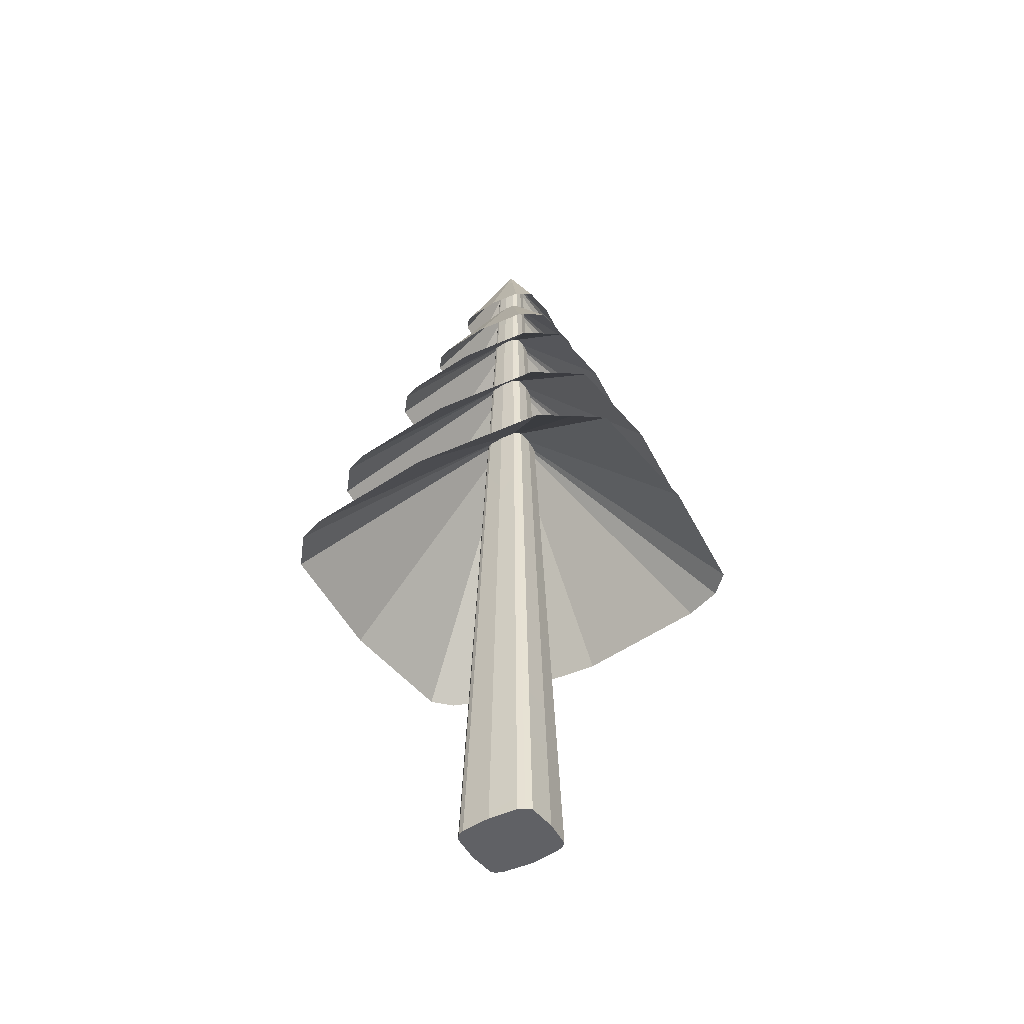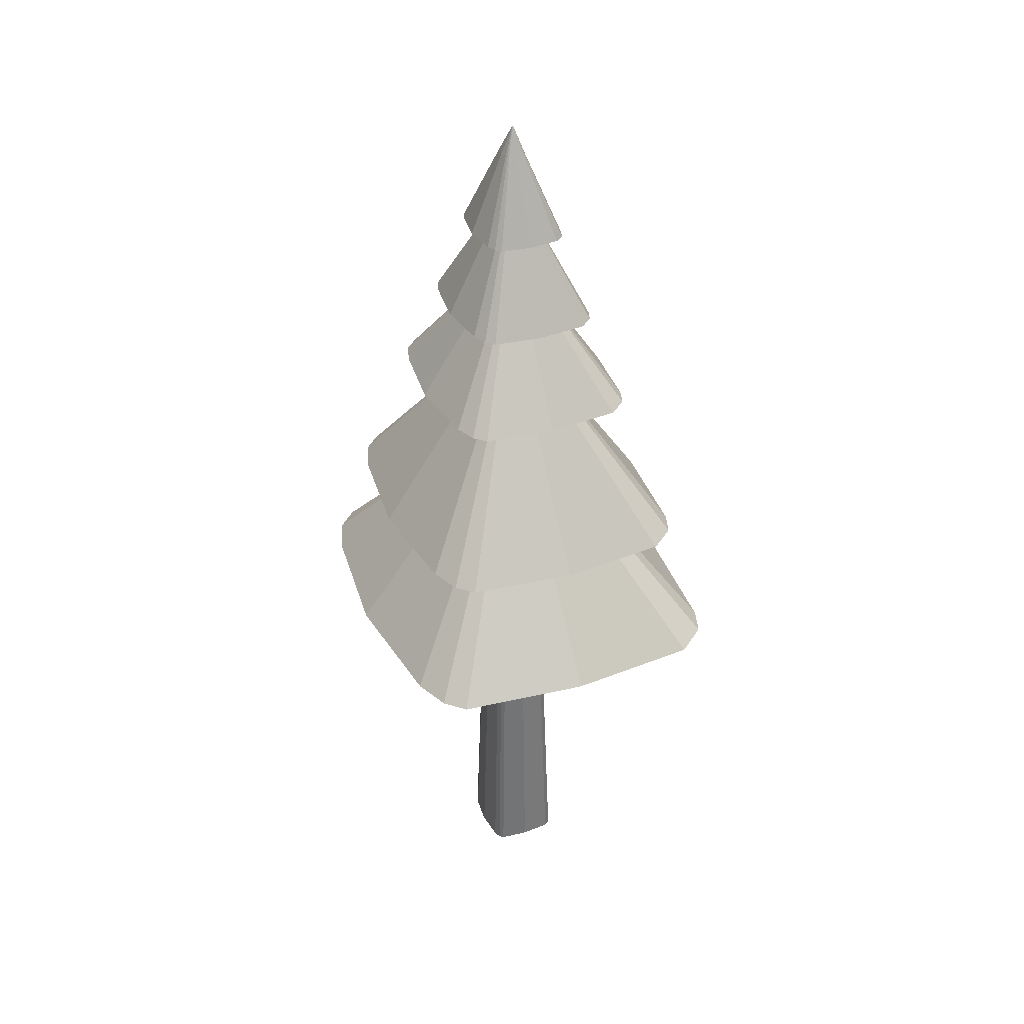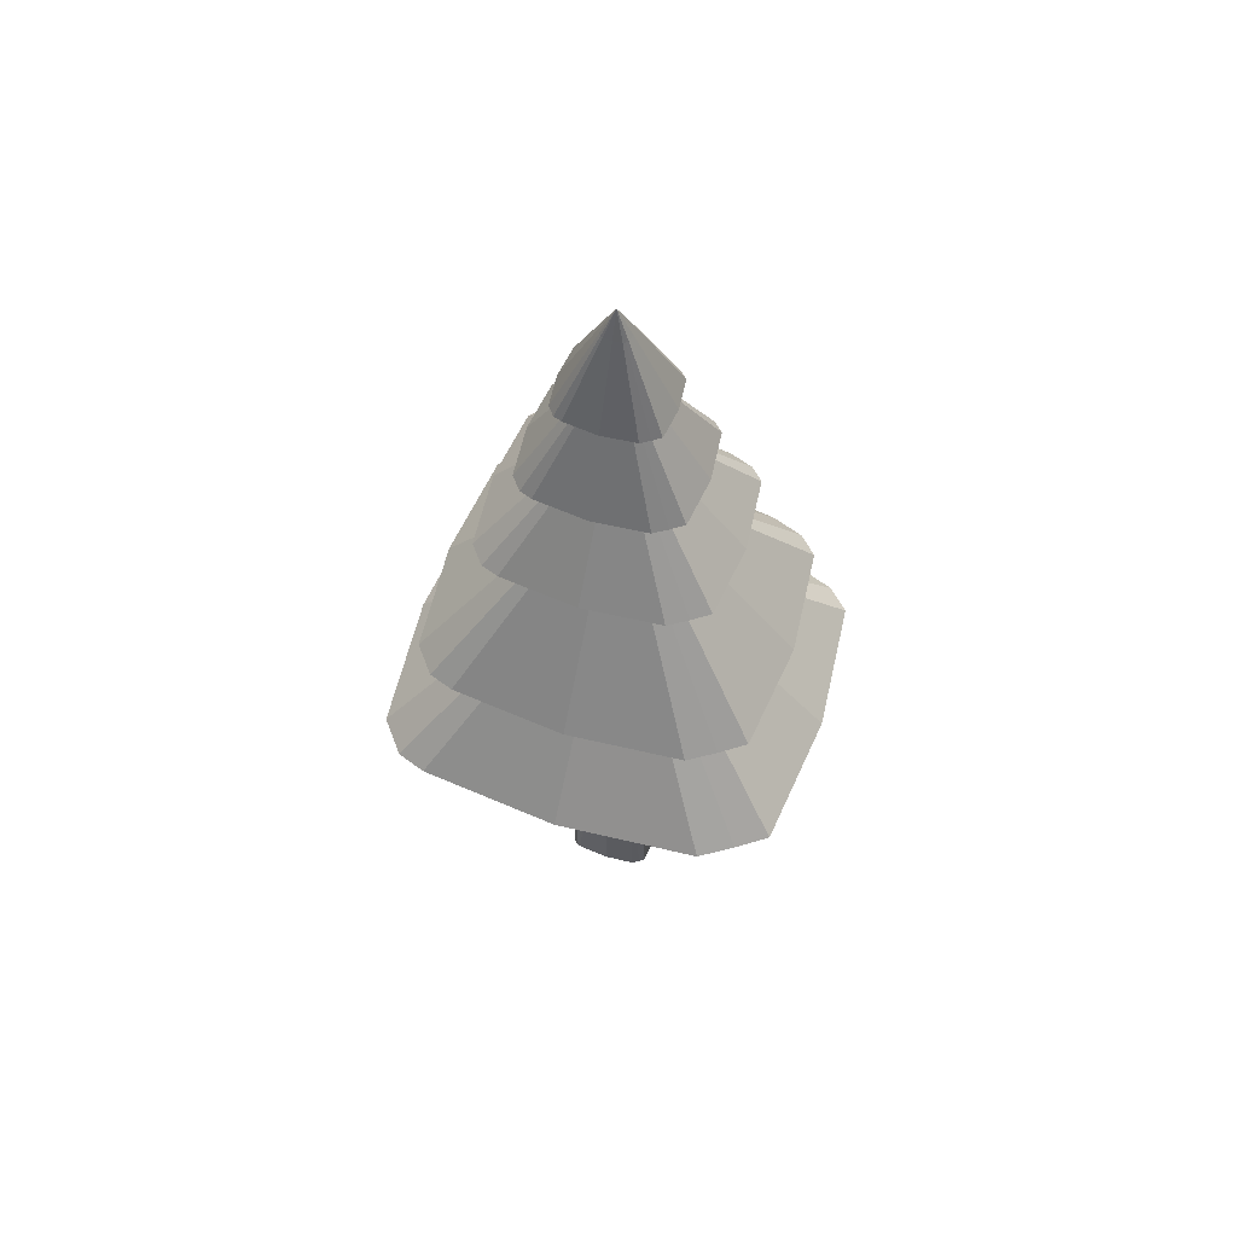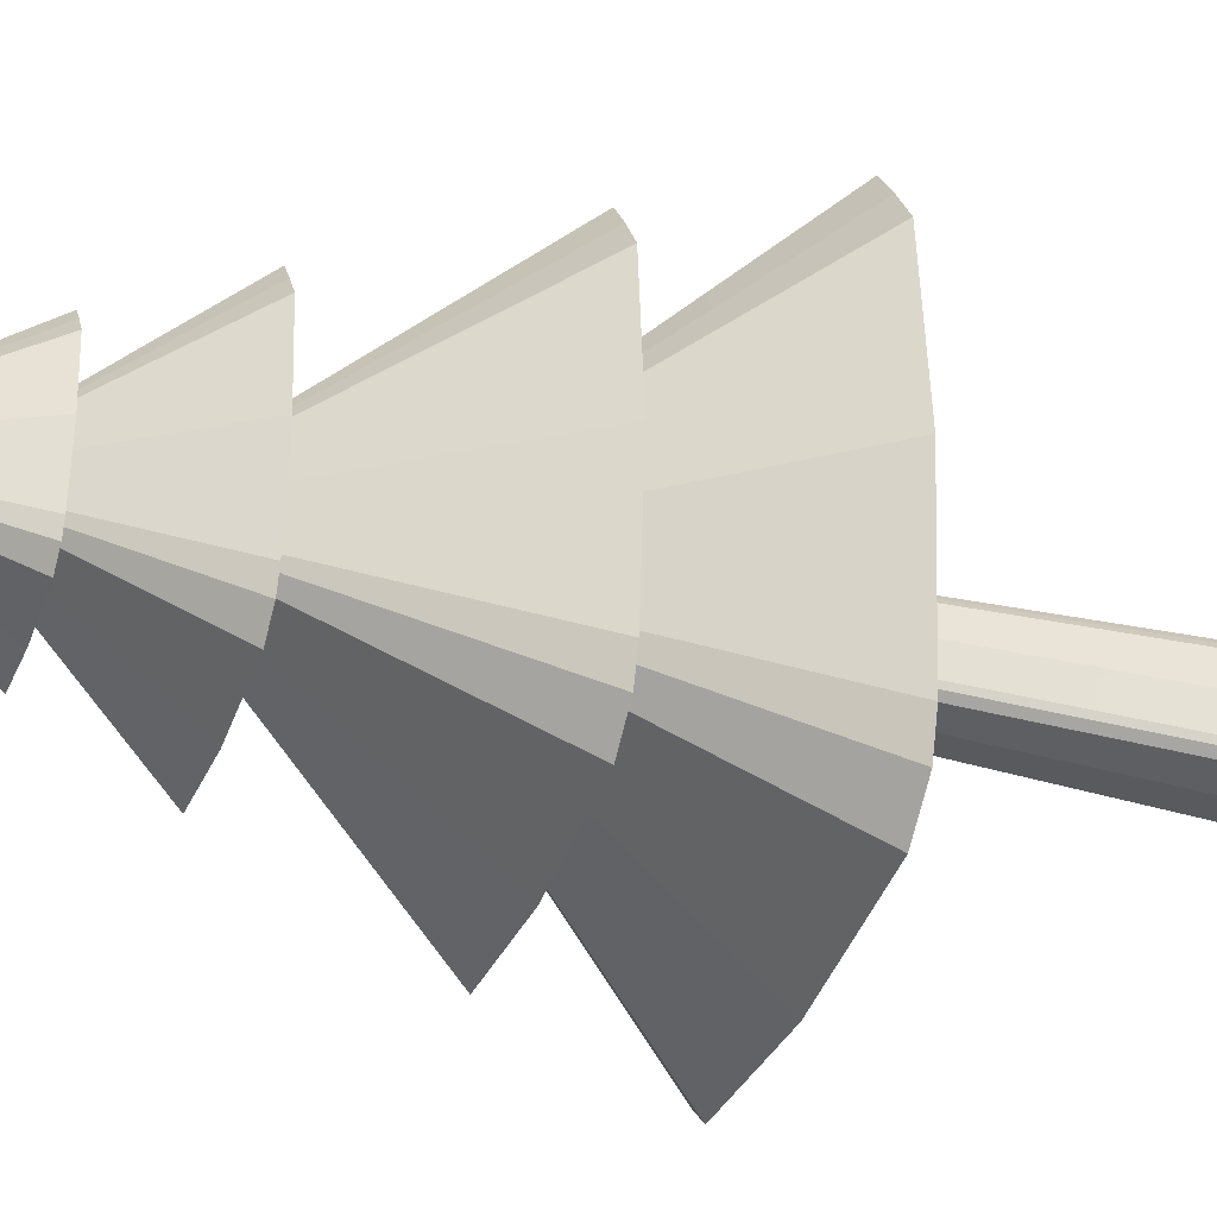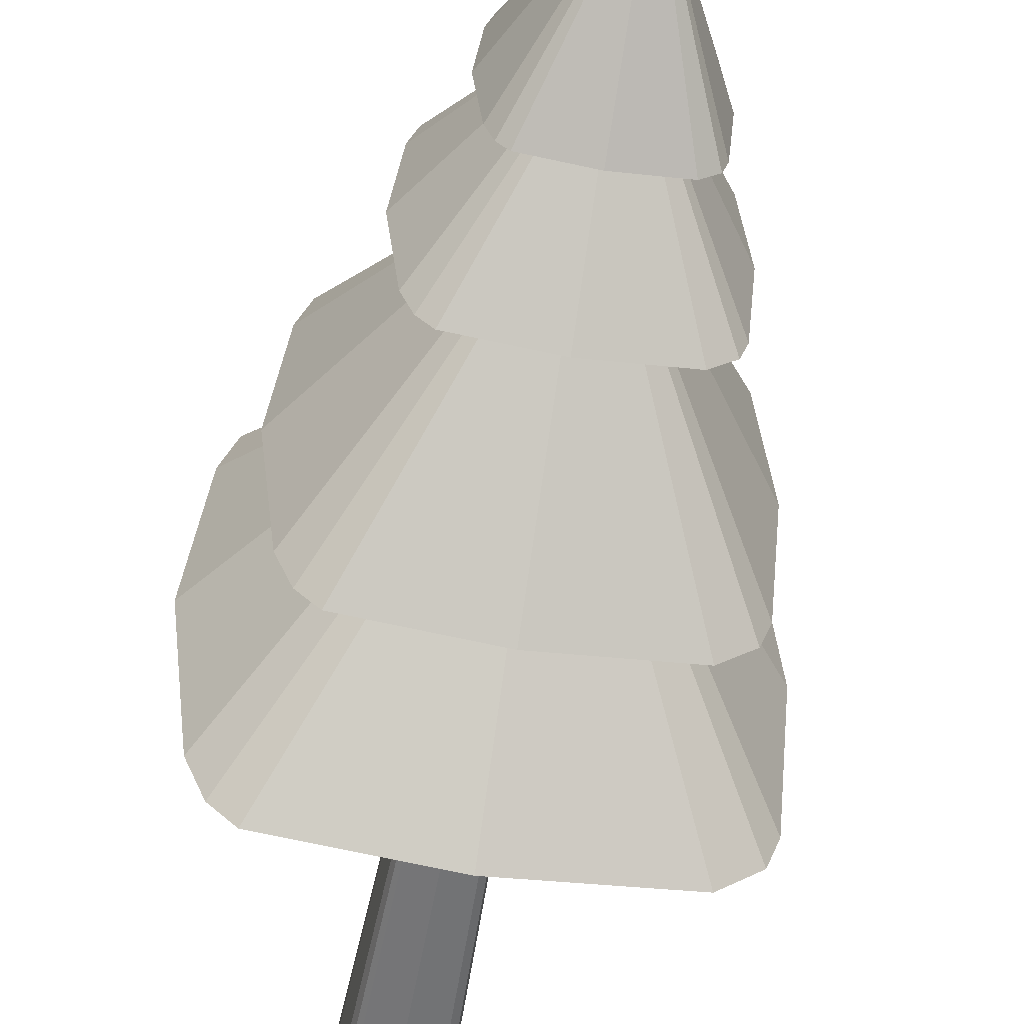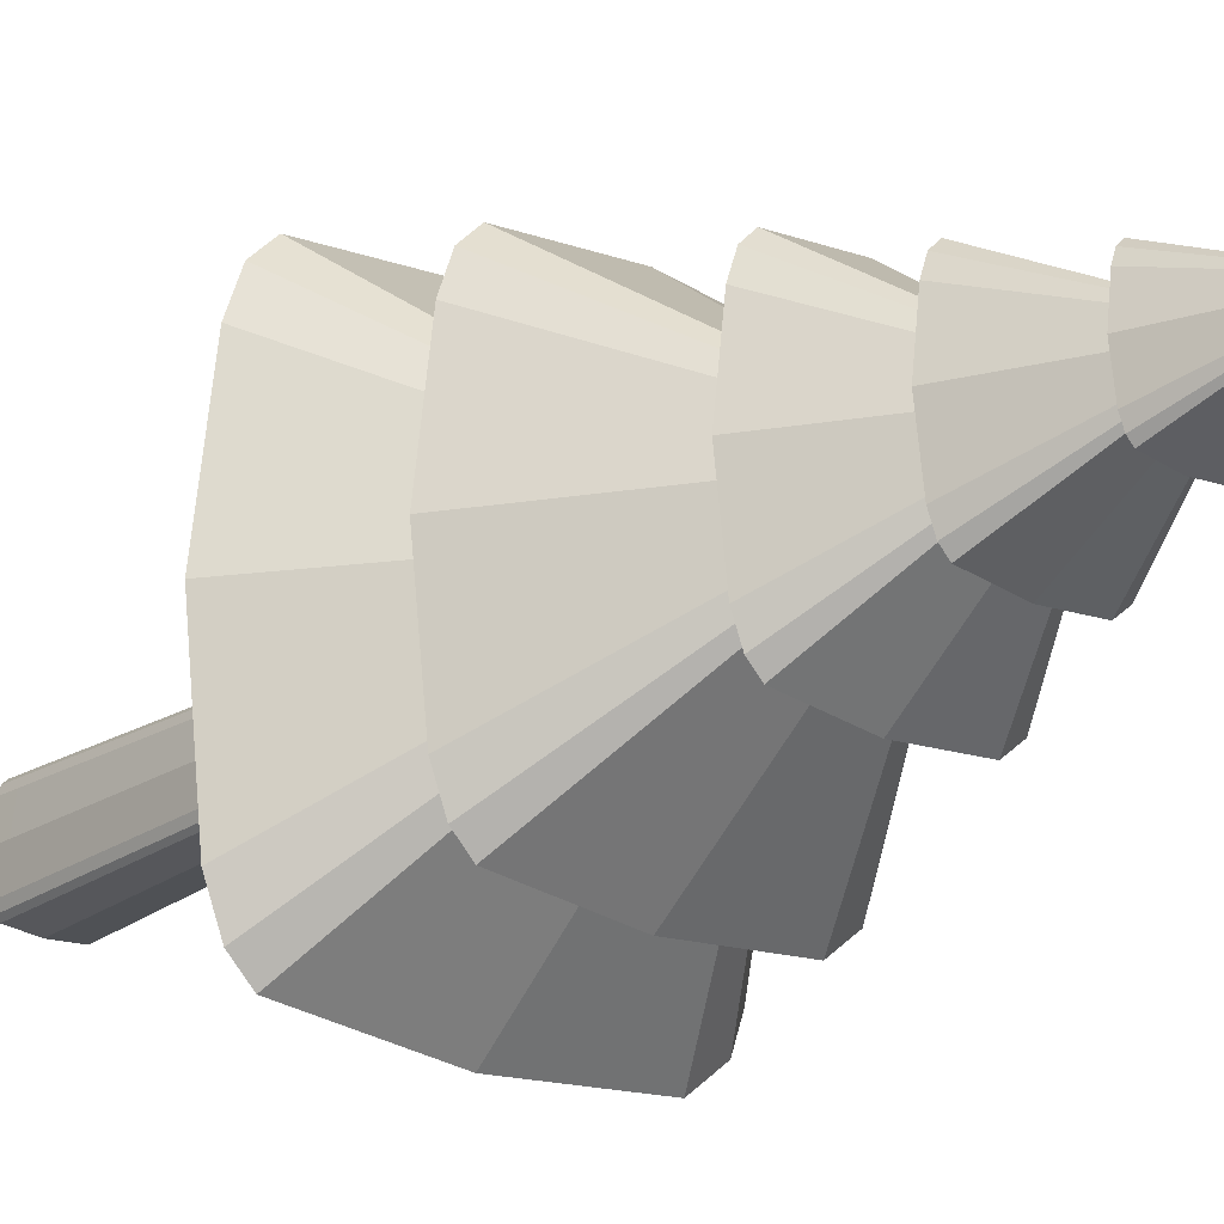
<metadata>
{"format":"obj","ext":"obj","renderer":"f3d","projection":"perspective","resolution":1024,"background":"white","views":[{"elev":-48.9,"azim":-58.1,"up":"+Y"},{"elev":36.1,"azim":157.7,"up":"+Y"},{"elev":60.3,"azim":-71.2,"up":"+Y"},{"elev":-35.1,"azim":-108.8,"up":"+Z"},{"elev":-54.4,"azim":169.9,"up":"+Z"},{"elev":-22.3,"azim":139.3,"up":"+Z"}]}
</metadata>
<code>
o Cube.001
v -0.1439 -0 0.1526
v -0.1648 -0 0.1841
v -0.1855 -0 0.1526
v -0.1439 0 -0.2081
v -0.0921 2.974 -0.099
v -0.07369 2.974 -0.1143
v -0.1439 0 0
v -0.1981 0 0
v -0.1439 0 -0.1526
v -0.1755 0 -0.1818
v 0.1679 0 -0.1891
v 0.1484 0 -0.1526
v 0.1484 0 -0.2081
v 0.1825 -0 0.1526
v 0.1484 0 0
v 0.1981 0 0
v 0.08117 2.974 -0.1143
v 0.09251 2.974 -0.1033
v 0.1694 -0 0.1909
v 0.1484 -0 0.1526
v 0.00444 0 -0.1526
v 0.00444 0 -0.2208
v 0.00444 0 0
v 0.0046 2.974 -0.1217
v 0.00444 -0 0.1526
v -0.1439 -0 0.2128
v 0.1484 -0 0.2128
v 0.1825 0 -0.1526
v -0.1855 0 -0.1526
v 0.101 2.974 -0.08205
v -0.09787 2.974 0.0817
v 0.0688 3.521 -0.09704
v 0.00463 3.521 -0.1035
v 0.08117 2.974 0.1167
v 0.00444 -0 0.2261
v -0.07369 2.974 0.1167
v -0.06078 3.521 -0.09704
v 0.07864 3.521 -0.0875
v -0.09787 2.974 -0.08205
v 0.101 2.974 0.0817
v -0.08584 2.974 0.1
v -0.07675 3.521 -0.08378
v 0.09336 2.974 0.104
v 0.8376 1.923 0.6902
v -0.9143 1.923 -0.004386
v -0.1052 2.974 -5.4e-05
v 0.8376 1.923 -0.7011
v 0.0189 1.923 -1.038
v 0.9149 1.923 -0.004386
v 0.1101 2.974 -5.4e-05
v 0.0189 1.923 1.053
v 0.0046 2.974 0.1244
v -0.8518 1.923 0.6902
v -0.8027 1.923 -0.8451
v -0.6463 1.923 -0.975
v -0.8518 1.923 -0.7011
v 0.7731 1.923 0.8794
v -0.7496 1.923 0.8458
v 0.7658 1.923 -0.8816
v 0.6695 1.923 -0.975
v -0.0639 3.979 -0.07104
v -0.04998 3.979 -0.0826
v 0.05844 3.979 -0.0826
v 0.06702 3.979 -0.07428
v 0.004654 3.979 -0.08821
v 0.08596 3.521 -0.06907
v -0.08176 3.521 0.06866
v 0.0688 3.521 0.099
v -0.06078 3.521 0.099
v -0.08176 3.521 -0.06907
v 0.08596 3.521 0.06866
v -0.07132 3.521 0.08455
v 0.07937 3.521 0.08798
v 0.01578 2.565 -0.8528
v 0.7487 2.565 -0.003438
v 0.09386 3.521 -6.3e-05
v -0.6938 2.565 0.561
v -0.7462 2.565 -0.003438
v -0.08814 3.521 -6.3e-05
v -0.6938 2.565 -0.5703
v 0.01578 2.565 0.8655
v 0.00463 3.521 0.1057
v -0.6081 2.565 0.6915
v -0.6526 2.565 -0.691
v 0.6838 2.565 0.561
v 0.6297 2.565 0.7197
v 0.6237 2.565 -0.7216
v 0.5428 2.565 -0.8
v -0.5215 2.565 -0.8
v 0.6838 2.565 -0.5703
v 0.04948 4.374 -0.07011
v 0.004676 4.374 -0.07501
v -0.04063 4.374 -0.07011
v 0.05698 4.374 -0.06285
v -0.05279 4.374 -0.06002
v 0.07341 3.979 -0.05821
v -0.06827 3.979 0.05775
v 0.05844 3.979 0.08421
v -0.04998 3.979 0.08421
v -0.06827 3.979 -0.05821
v 0.07341 3.979 0.05775
v -0.05917 3.979 0.0716
v 0.06767 3.979 0.07459
v -0.472 3.332 -0.3878
v 0.01165 3.332 0.5957
v 0.004654 3.979 0.09007
v -0.4117 3.332 0.4732
v 0.01165 3.332 -0.5868
v 0.4677 3.332 0.3813
v 0.4296 3.332 0.493
v -0.3507 3.332 -0.5496
v -0.5089 3.332 -0.002187
v -0.07383 3.979 -7.1e-05
v 0.4253 3.332 -0.4944
v 0.3684 3.332 -0.5496
v 0.4677 3.332 -0.3878
v -0.443 3.332 -0.4729
v 0.5133 3.332 -0.002187
v 0.0803 3.979 -7.1e-05
v -0.472 3.332 0.3813
v -0.04469 4.663 -0.05199
v -0.03382 4.663 -0.06101
v 0.04296 4.663 -0.06101
v 0.04966 4.663 -0.05452
v 0.004692 4.663 -0.06539
v 0.06256 4.374 -0.04882
v -0.0566 4.374 0.04831
v 0.04948 4.374 0.07141
v -0.04063 4.374 0.07141
v -0.0566 4.374 -0.04882
v 0.06256 4.374 0.04831
v -0.04866 4.374 0.06041
v 0.05754 4.374 0.06302
v 0.2971 3.796 0.3424
v 0.294 3.796 -0.3434
v 0.2532 3.796 -0.383
v -0.3513 3.796 -0.001395
v -0.06146 4.374 -7.7e-05
v 0.009036 3.796 -0.4097
v -0.2378 3.796 -0.383
v 0.3244 3.796 -0.267
v 0.3571 3.796 -0.001395
v 0.06857 4.374 -7.7e-05
v -0.3248 3.796 0.2622
v -0.3248 3.796 -0.267
v 0.009036 3.796 0.416
v 0.004676 4.374 0.07653
v -0.2815 3.796 0.3281
v -0.3041 3.796 -0.328
v 0.3244 3.796 0.2622
v 0.00086 4.8 -0.002045
v -0.000426 4.8 -0.002195
v -0.001718 4.8 -0.002045
v 0.001092 4.8 -0.001819
v -0.002092 4.8 -0.001733
v 0.05464 4.663 -0.04197
v -0.0481 4.663 0.04143
v 0.04296 4.663 0.06209
v -0.03382 4.663 0.06209
v -0.0481 4.663 -0.04197
v 0.05464 4.663 0.04143
v -0.041 4.663 0.05224
v 0.05016 4.663 0.05458
v 0.2268 4.244 -0.000789
v 0.06002 4.663 -8.3e-05
v -0.2027 4.244 0.1641
v -0.2199 4.244 -0.000791
v -0.05244 4.663 -8.3e-05
v -0.2027 4.244 -0.1672
v 0.007036 4.244 0.2644
v 0.004692 4.663 0.06667
v -0.1744 4.244 0.2071
v 0.007036 4.244 -0.2602
v 0.2055 4.244 0.1641
v 0.1877 4.244 0.2164
v -0.1459 4.244 -0.2428
v 0.1857 4.244 -0.217
v 0.159 4.244 -0.2428
v 0.2055 4.244 -0.1672
v -0.1891 4.244 -0.207
v 0.001264 4.8 -0.001387
v -0.00221 4.8 0.001427
v 0.00086 4.8 0.002141
v -0.001718 4.8 0.002141
v -0.00221 4.8 -0.001387
v 0.001264 4.8 0.001427
v -0.001966 4.8 0.001801
v 0.00111 4.8 0.001881
v -0.001718 4.8 -0.001387
v -0.000426 4.8 -0.001387
v -0.000426 4.8 2.7e-05
v 0.00145 4.8 2.7e-05
v -0.001718 4.8 2.7e-05
v -0.000426 4.8 0.001427
v -0.001718 4.8 0.001427
v -0.00236 4.8 2.7e-05
v -0.000426 4.8 0.002299
v 0.6695 1.923 0.9874
v -0.6463 1.923 0.9874
v 0.5428 2.565 0.8103
v -0.5215 2.565 0.8103
v 0.3684 3.332 0.5568
v -0.3507 3.332 0.5568
v 0.2532 3.796 0.3881
v -0.2378 3.796 0.3881
v 0.159 4.244 0.2462
v -0.1459 4.244 0.2462
f 1 2 3
f 4 5 6
f 7 3 8
f 9 10 4
f 11 12 13
f 14 15 16
f 11 17 18
f 19 20 14
f 21 4 22
f 23 1 7
f 22 6 24
f 25 26 1
f 27 25 20
f 17 22 24
f 20 23 15
f 13 21 22
f 15 21 12
f 23 9 21
f 28 15 12
f 7 29 9
f 30 16 28
f 31 8 3
f 32 24 33
f 34 35 27
f 35 36 26
f 24 37 33
f 19 34 27
f 18 32 38
f 8 39 29
f 18 28 11
f 16 40 14
f 41 3 2
f 6 42 37
f 29 5 10
f 36 2 26
f 14 43 19
f 43 44 40
f 39 45 46
f 45 31 46
f 47 18 30
f 17 48 24
f 40 49 50
f 51 34 52
f 53 41 31
f 36 51 52
f 6 54 5
f 6 48 55
f 5 56 39
f 34 57 43
f 58 36 41
f 17 59 60
f 49 30 50
f 37 61 62
f 38 63 64
f 33 62 65
f 63 33 65
f 66 50 30
f 67 46 31
f 68 52 34
f 52 69 36
f 43 68 34
f 46 70 39
f 38 30 18
f 50 71 40
f 72 31 41
f 39 42 5
f 69 41 36
f 40 73 43
f 32 74 33
f 71 75 76
f 75 66 76
f 77 72 67
f 78 67 79
f 42 80 70
f 81 68 82
f 83 69 72
f 69 81 82
f 37 84 42
f 73 85 71
f 68 86 73
f 32 87 88
f 70 78 79
f 37 74 89
f 90 38 66
f 91 65 92
f 65 93 92
f 64 91 94
f 62 95 93
f 96 76 66
f 97 79 67
f 98 82 68
f 82 99 69
f 73 98 68
f 79 100 70
f 64 66 38
f 76 101 71
f 102 67 72
f 70 61 42
f 99 72 69
f 71 103 73
f 61 104 100
f 105 98 106
f 107 99 102
f 99 105 106
f 63 108 65
f 103 109 101
f 98 110 103
f 62 108 111
f 100 112 113
f 63 114 115
f 116 64 96
f 62 117 61
f 101 118 119
f 118 96 119
f 120 102 97
f 112 97 113
f 93 121 122
f 94 123 124
f 92 122 125
f 123 92 125
f 126 119 96
f 127 113 97
f 128 106 98
f 106 129 99
f 103 128 98
f 113 130 100
f 94 96 64
f 119 131 101
f 132 97 102
f 100 95 61
f 129 102 99
f 101 133 103
f 128 134 133
f 91 135 136
f 130 137 138
f 93 139 140
f 141 94 126
f 91 139 92
f 131 142 143
f 142 126 143
f 144 132 127
f 137 127 138
f 95 145 130
f 146 128 147
f 148 129 132
f 129 146 147
f 93 149 95
f 133 150 131
f 151 125 152
f 125 153 152
f 124 151 154
f 153 121 155
f 156 143 126
f 157 138 127
f 158 147 128
f 147 159 129
f 133 158 128
f 138 160 130
f 124 126 94
f 143 161 131
f 162 127 132
f 130 121 95
f 159 132 129
f 131 163 133
f 161 164 165
f 164 156 165
f 166 162 157
f 167 157 168
f 121 169 160
f 170 158 171
f 172 159 162
f 159 170 171
f 123 173 125
f 163 174 161
f 158 175 163
f 122 173 176
f 160 167 168
f 123 177 178
f 179 124 156
f 122 180 121
f 181 165 156
f 182 168 157
f 183 171 158
f 171 184 159
f 163 183 158
f 168 185 160
f 154 156 124
f 165 186 161
f 187 157 162
f 160 155 121
f 184 162 159
f 161 188 163
f 155 189 153
f 190 154 151
f 191 186 192
f 193 194 191
f 153 190 152
f 195 187 184
f 182 193 196
f 194 183 188
f 194 184 197
f 189 191 190
f 181 191 192
f 185 193 189
f 1 26 2
f 4 10 5
f 7 1 3
f 9 29 10
f 11 28 12
f 14 20 15
f 11 13 17
f 19 27 20
f 21 9 4
f 23 25 1
f 22 4 6
f 25 35 26
f 27 35 25
f 17 13 22
f 20 25 23
f 13 12 21
f 15 23 21
f 23 7 9
f 28 16 15
f 7 8 29
f 30 50 16
f 31 46 8
f 32 17 24
f 34 52 35
f 35 52 36
f 24 6 37
f 19 43 34
f 18 17 32
f 8 46 39
f 18 30 28
f 16 50 40
f 41 31 3
f 6 5 42
f 29 39 5
f 36 41 2
f 14 40 43
f 43 57 44
f 39 56 45
f 45 53 31
f 47 59 18
f 17 60 48
f 40 44 49
f 51 198 34
f 53 58 41
f 36 199 51
f 6 55 54
f 6 24 48
f 5 54 56
f 34 198 57
f 58 199 36
f 17 18 59
f 49 47 30
f 37 42 61
f 38 32 63
f 33 37 62
f 63 32 33
f 66 76 50
f 67 79 46
f 68 82 52
f 52 82 69
f 43 73 68
f 46 79 70
f 38 66 30
f 50 76 71
f 72 67 31
f 39 70 42
f 69 72 41
f 40 71 73
f 32 88 74
f 71 85 75
f 75 90 66
f 77 83 72
f 78 77 67
f 42 84 80
f 81 200 68
f 83 201 69
f 69 201 81
f 37 89 84
f 73 86 85
f 68 200 86
f 32 38 87
f 70 80 78
f 37 33 74
f 90 87 38
f 91 63 65
f 65 62 93
f 64 63 91
f 62 61 95
f 96 119 76
f 97 113 79
f 98 106 82
f 82 106 99
f 73 103 98
f 79 113 100
f 64 96 66
f 76 119 101
f 102 97 67
f 70 100 61
f 99 102 72
f 71 101 103
f 61 117 104
f 105 202 98
f 107 203 99
f 99 203 105
f 63 115 108
f 103 110 109
f 98 202 110
f 62 65 108
f 100 104 112
f 63 64 114
f 116 114 64
f 62 111 117
f 101 109 118
f 118 116 96
f 120 107 102
f 112 120 97
f 93 95 121
f 94 91 123
f 92 93 122
f 123 91 92
f 126 143 119
f 127 138 113
f 128 147 106
f 106 147 129
f 103 133 128
f 113 138 130
f 94 126 96
f 119 143 131
f 132 127 97
f 100 130 95
f 129 132 102
f 101 131 133
f 128 204 134
f 91 94 135
f 130 145 137
f 93 92 139
f 141 135 94
f 91 136 139
f 131 150 142
f 142 141 126
f 144 148 132
f 137 144 127
f 95 149 145
f 146 204 128
f 148 205 129
f 129 205 146
f 93 140 149
f 133 134 150
f 151 123 125
f 125 122 153
f 124 123 151
f 153 122 121
f 156 165 143
f 157 168 138
f 158 171 147
f 147 171 159
f 133 163 158
f 138 168 160
f 124 156 126
f 143 165 161
f 162 157 127
f 130 160 121
f 159 162 132
f 131 161 163
f 161 174 164
f 164 179 156
f 166 172 162
f 167 166 157
f 121 180 169
f 170 206 158
f 172 207 159
f 159 207 170
f 123 178 173
f 163 175 174
f 158 206 175
f 122 125 173
f 160 169 167
f 123 124 177
f 179 177 124
f 122 176 180
f 181 192 165
f 182 196 168
f 183 197 171
f 171 197 184
f 163 188 183
f 168 196 185
f 154 181 156
f 165 192 186
f 187 182 157
f 160 185 155
f 184 187 162
f 161 186 188
f 155 185 189
f 151 152 190
f 190 181 154
f 191 194 186
f 193 195 194
f 153 189 190
f 195 182 187
f 182 195 193
f 188 186 194
f 194 197 183
f 194 195 184
f 189 193 191
f 181 190 191
f 185 196 193

</code>
